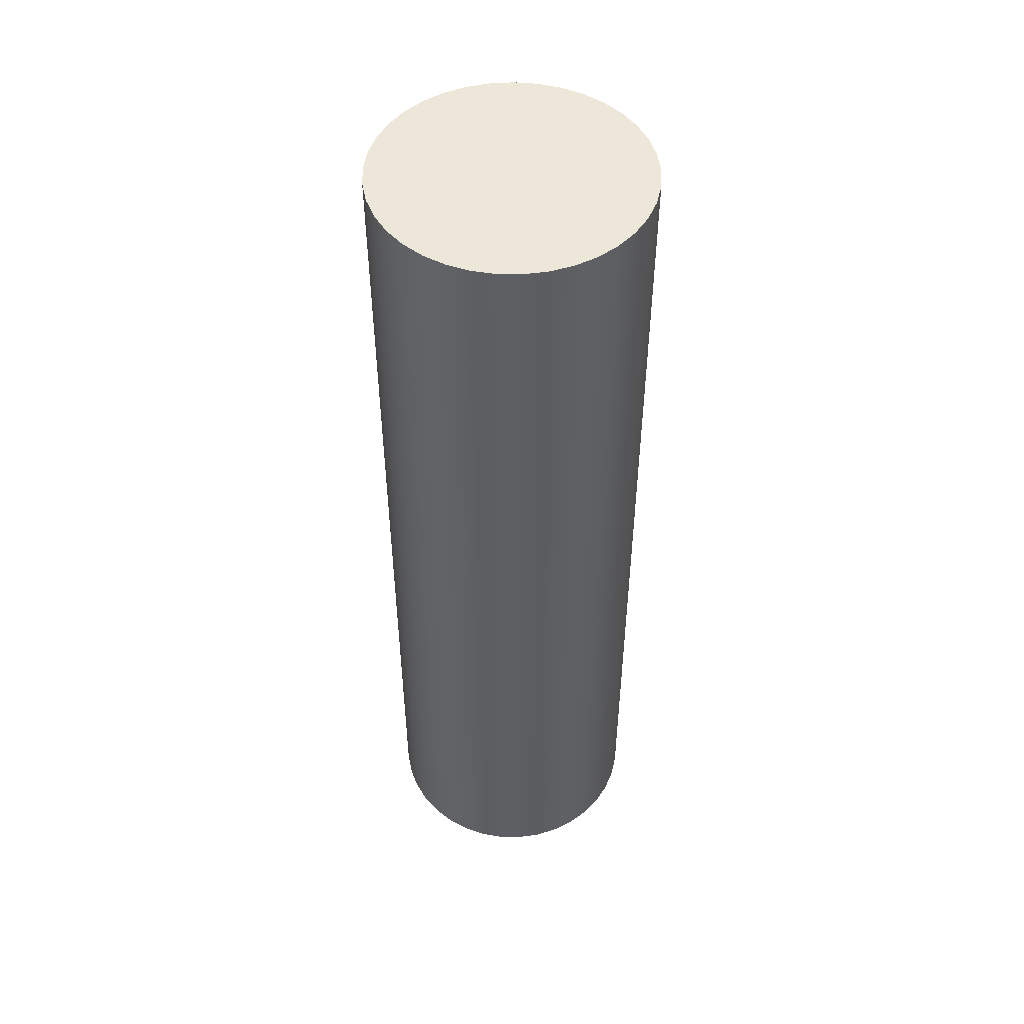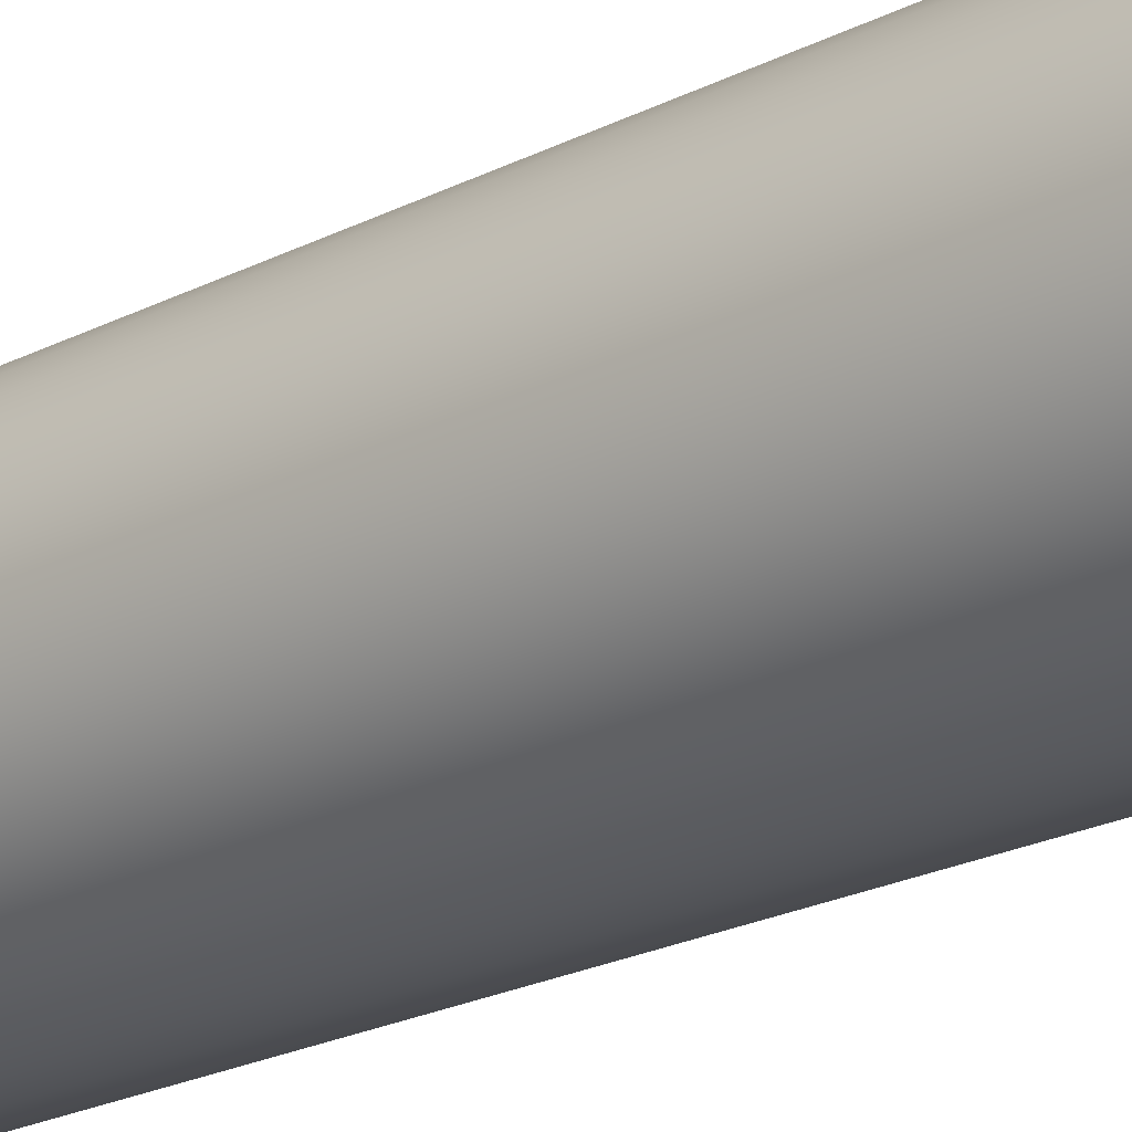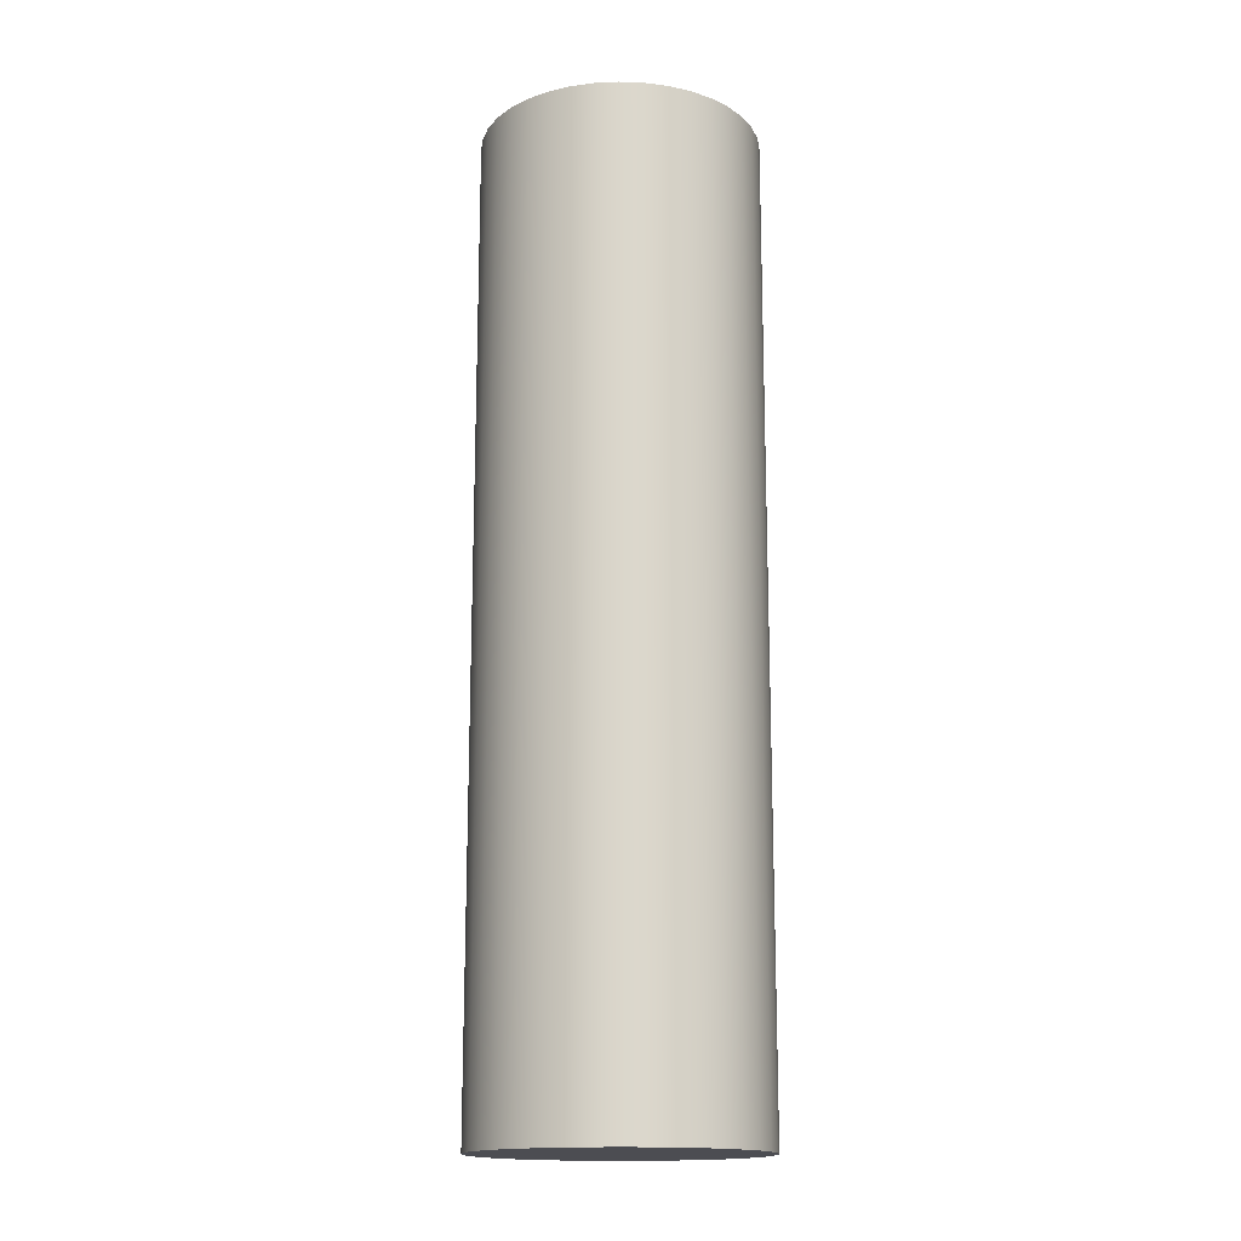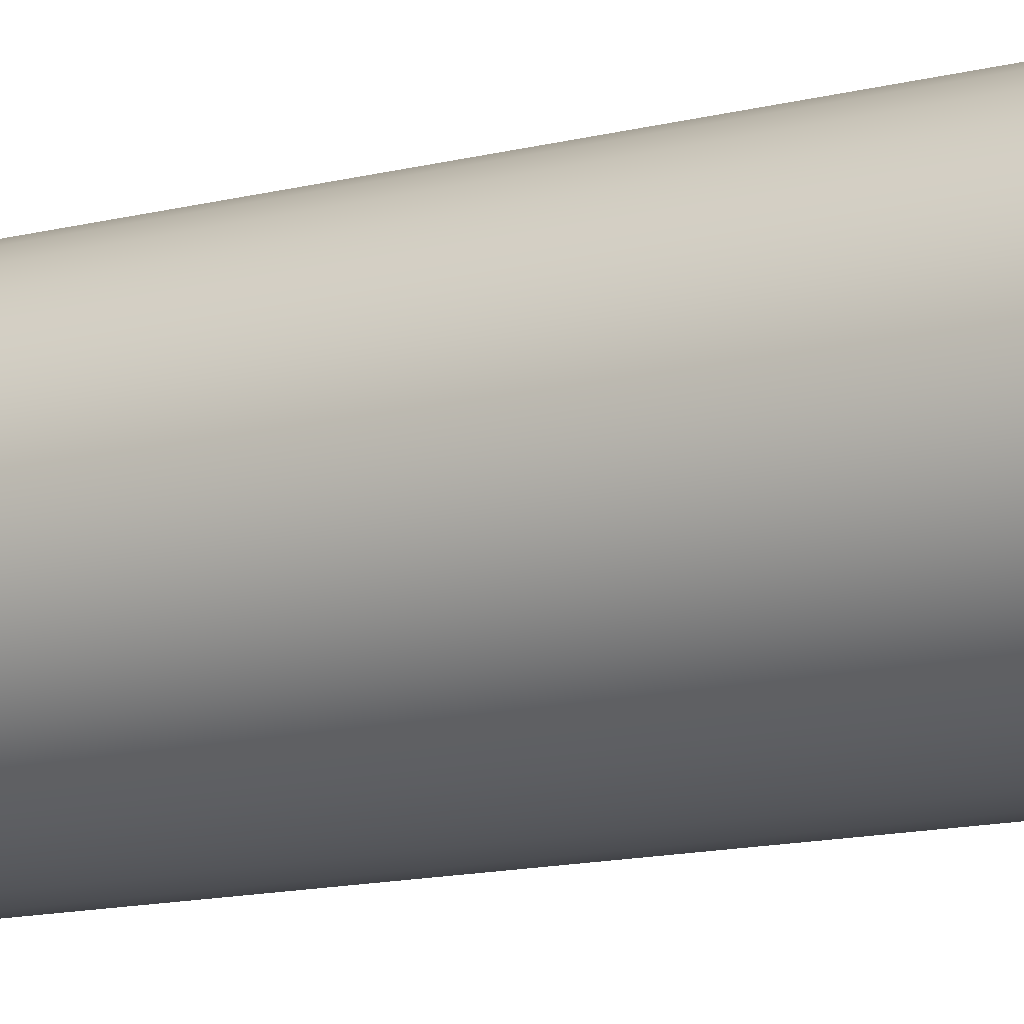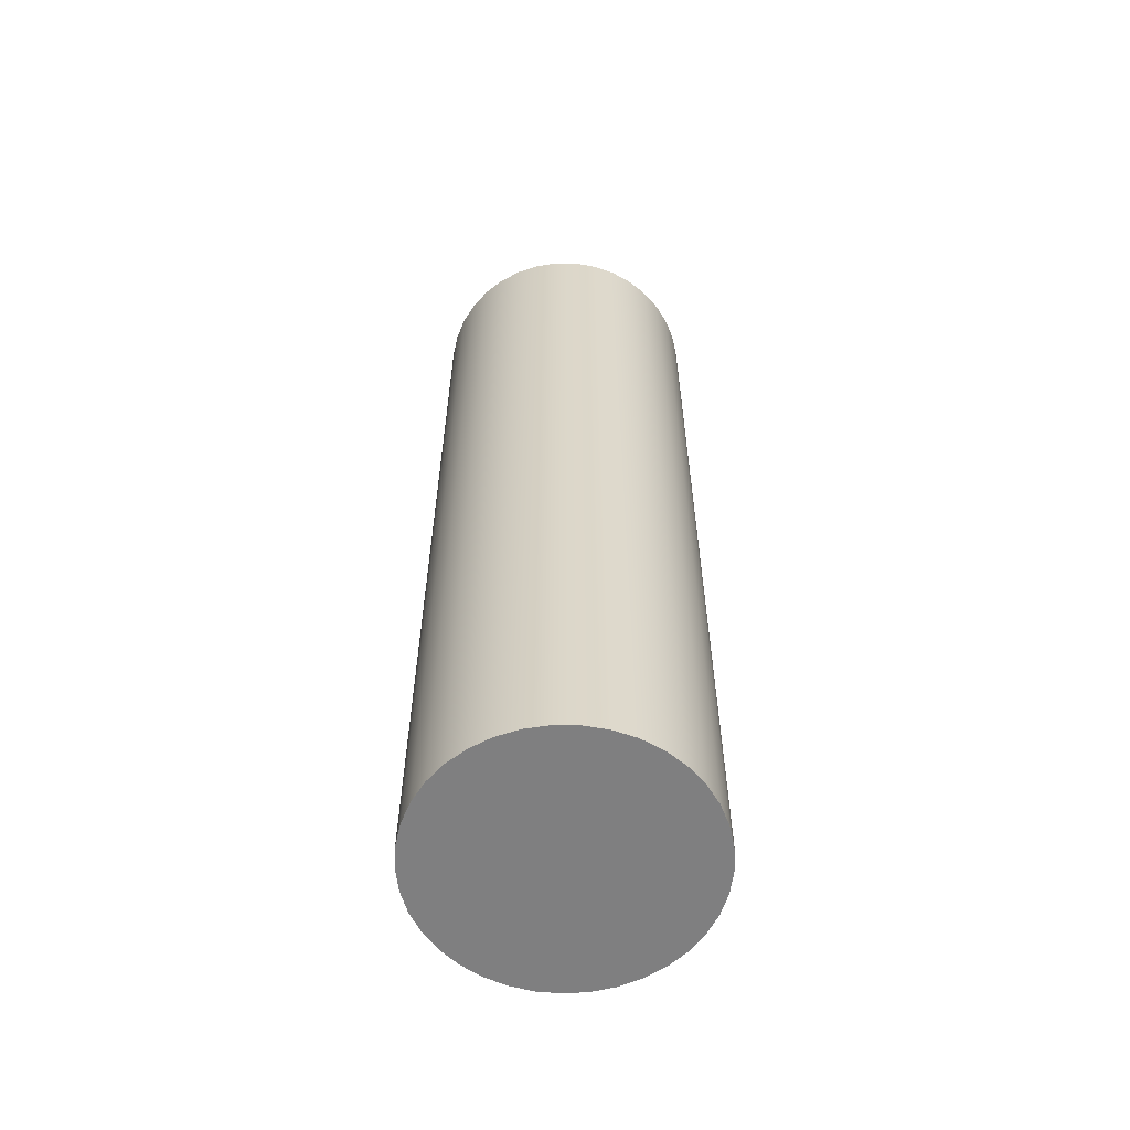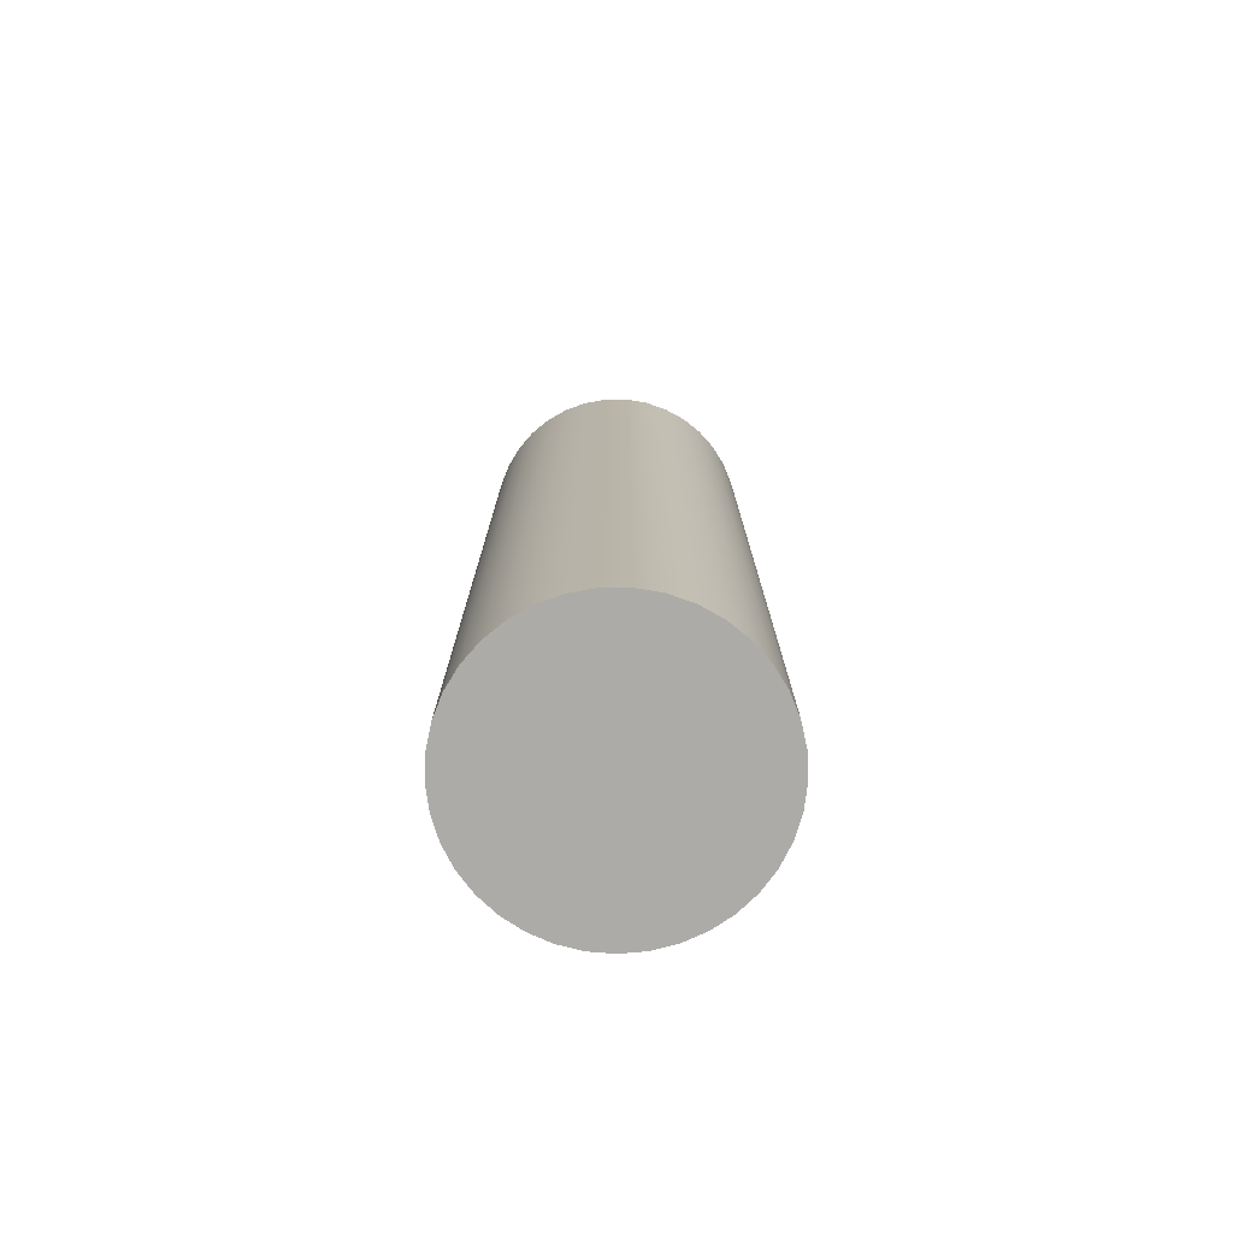
<metadata>
{"format":"obj","ext":"obj","renderer":"f3d","projection":"perspective","resolution":1024,"background":"white","views":[{"elev":49.7,"azim":110.3,"up":"+Z"},{"elev":-22.9,"azim":130.9,"up":"+Y"},{"elev":-16.3,"azim":-167.3,"up":"+Z"},{"elev":-13.4,"azim":-60.0,"up":"+Y"},{"elev":-59.8,"azim":-144.1,"up":"+Z"},{"elev":-76.4,"azim":90.3,"up":"+Z"}]}
</metadata>
<code>
v 21.05 9.172 17.78
v 21.09 8.743 17.78
v 21.2 8.326 17.78
v 21.37 7.933 17.78
v 21.61 7.576 17.78
v 21.91 7.265 17.78
v 22.26 7.009 17.78
v 22.64 6.815 17.78
v 23.06 6.689 17.78
v 23.48 6.634 17.78
v 23.91 6.653 17.78
v 24.33 6.743 17.78
v 24.73 6.904 17.78
v 25.1 7.13 17.78
v 25.42 7.415 17.78
v 25.7 7.75 17.78
v 25.91 8.126 17.78
v 26.05 8.532 17.78
v 26.12 8.957 17.78
v 26.12 9.387 17.78
v 26.05 9.812 17.78
v 25.91 10.22 17.78
v 25.7 10.59 17.78
v 25.42 10.93 17.78
v 25.1 11.21 17.78
v 24.73 11.44 17.78
v 24.33 11.6 17.78
v 23.91 11.69 17.78
v 23.48 11.71 17.78
v 23.06 11.66 17.78
v 22.64 11.53 17.78
v 22.26 11.33 17.78
v 21.91 11.08 17.78
v 21.61 10.77 17.78
v 21.37 10.41 17.78
v 21.2 10.02 17.78
v 21.09 9.601 17.78
v 21.05 9.172 0
v 21.09 9.601 0
v 21.2 10.02 0
v 21.37 10.41 0
v 21.61 10.77 0
v 21.91 11.08 0
v 22.26 11.33 0
v 22.64 11.53 0
v 23.06 11.66 0
v 23.48 11.71 0
v 23.91 11.69 0
v 24.33 11.6 0
v 24.73 11.44 0
v 25.1 11.21 0
v 25.42 10.93 0
v 25.7 10.59 0
v 25.91 10.22 0
v 26.05 9.812 0
v 26.12 9.387 0
v 26.12 8.957 0
v 26.05 8.532 0
v 25.91 8.126 0
v 25.7 7.75 0
v 25.42 7.415 0
v 25.1 7.13 0
v 24.73 6.904 0
v 24.33 6.743 0
v 23.91 6.653 0
v 23.48 6.634 0
v 23.06 6.689 0
v 22.64 6.815 0
v 22.26 7.009 0
v 21.91 7.265 0
v 21.61 7.576 0
v 21.37 7.933 0
v 21.2 8.326 0
v 21.09 8.743 0
v 21.05 9.172 17.78
v 21.09 9.601 17.78
v 21.2 10.02 17.78
v 21.37 10.41 17.78
v 21.61 10.77 17.78
v 21.91 11.08 17.78
v 22.26 11.33 17.78
v 22.64 11.53 17.78
v 23.06 11.66 17.78
v 23.48 11.71 17.78
v 23.91 11.69 17.78
v 24.33 11.6 17.78
v 24.73 11.44 17.78
v 25.1 11.21 17.78
v 25.42 10.93 17.78
v 25.7 10.59 17.78
v 25.91 10.22 17.78
v 26.05 9.812 17.78
v 26.12 9.387 17.78
v 26.12 8.957 17.78
v 26.05 8.532 17.78
v 25.91 8.126 17.78
v 25.7 7.75 17.78
v 25.42 7.415 17.78
v 25.1 7.13 17.78
v 24.73 6.904 17.78
v 24.33 6.743 17.78
v 23.91 6.653 17.78
v 23.48 6.634 17.78
v 23.06 6.689 17.78
v 22.64 6.815 17.78
v 22.26 7.009 17.78
v 21.91 7.265 17.78
v 21.61 7.576 17.78
v 21.37 7.933 17.78
v 21.2 8.326 17.78
v 21.09 8.743 17.78
v 21.05 9.172 0
v 21.09 8.743 0
v 21.2 8.326 0
v 21.37 7.933 0
v 21.61 7.576 0
v 21.91 7.265 0
v 22.26 7.009 0
v 22.64 6.815 0
v 23.06 6.689 0
v 23.48 6.634 0
v 23.91 6.653 0
v 24.33 6.743 0
v 24.73 6.904 0
v 25.1 7.13 0
v 25.42 7.415 0
v 25.7 7.75 0
v 25.91 8.126 0
v 26.05 8.532 0
v 26.12 8.957 0
v 26.12 9.387 0
v 26.05 9.812 0
v 25.91 10.22 0
v 25.7 10.59 0
v 25.42 10.93 0
v 25.1 11.21 0
v 24.73 11.44 0
v 24.33 11.6 0
v 23.91 11.69 0
v 23.48 11.71 0
v 23.06 11.66 0
v 22.64 11.53 0
v 22.26 11.33 0
v 21.91 11.08 0
v 21.61 10.77 0
v 21.37 10.41 0
v 21.2 10.02 0
v 21.09 9.601 0
v 21.05 9.172 0
v 21.05 9.172 17.78
f 37 1 16
f 16 1 2
f 16 2 3
f 3 4 16
f 16 4 5
f 16 5 15
f 15 5 6
f 15 6 14
f 14 6 7
f 14 7 13
f 13 7 8
f 13 8 12
f 12 8 9
f 12 9 11
f 11 9 10
f 17 23 16
f 16 23 24
f 16 24 25
f 23 17 22
f 22 17 18
f 22 18 21
f 21 18 19
f 21 19 20
f 25 26 16
f 16 26 27
f 16 27 28
f 28 29 16
f 16 29 30
f 16 30 31
f 31 32 16
f 16 32 33
f 16 33 34
f 34 35 16
f 16 35 36
f 16 36 37
f 74 38 60
f 60 38 39
f 60 39 40
f 40 41 60
f 60 41 42
f 60 42 43
f 43 44 60
f 60 44 45
f 60 45 46
f 46 47 60
f 60 47 48
f 60 48 49
f 49 50 60
f 60 50 51
f 60 51 52
f 52 53 60
f 60 53 59
f 59 53 54
f 59 54 58
f 58 54 55
f 58 55 57
f 57 55 56
f 61 71 60
f 60 71 72
f 60 72 73
f 71 61 70
f 70 61 62
f 70 62 69
f 69 62 63
f 69 63 68
f 68 63 64
f 68 64 67
f 67 64 65
f 67 65 66
f 73 74 60
f 76 148 75
f 75 148 149
f 150 112 111
f 111 112 113
f 111 113 110
f 110 113 114
f 110 114 109
f 109 114 115
f 109 115 108
f 108 115 116
f 108 116 107
f 107 116 117
f 107 117 106
f 106 117 118
f 106 118 105
f 105 118 119
f 105 119 104
f 104 119 120
f 104 120 103
f 103 120 121
f 103 121 102
f 102 121 122
f 102 122 101
f 101 122 123
f 101 123 100
f 100 123 124
f 100 124 99
f 99 124 125
f 99 125 98
f 98 125 126
f 98 126 97
f 97 126 127
f 97 127 96
f 96 127 128
f 96 128 95
f 95 128 129
f 95 129 94
f 94 129 130
f 94 130 93
f 93 130 131
f 93 131 92
f 92 131 132
f 92 132 91
f 91 132 133
f 91 133 90
f 90 133 134
f 90 134 89
f 89 134 135
f 89 135 88
f 88 135 136
f 88 136 87
f 87 136 137
f 87 137 86
f 86 137 138
f 86 138 85
f 85 138 139
f 85 139 84
f 84 139 140
f 84 140 83
f 83 140 141
f 83 141 82
f 82 141 142
f 82 142 81
f 81 142 143
f 81 143 80
f 80 143 144
f 80 144 79
f 79 144 145
f 79 145 78
f 78 145 146
f 78 146 77
f 77 146 147
f 77 147 76
f 76 147 148

</code>
